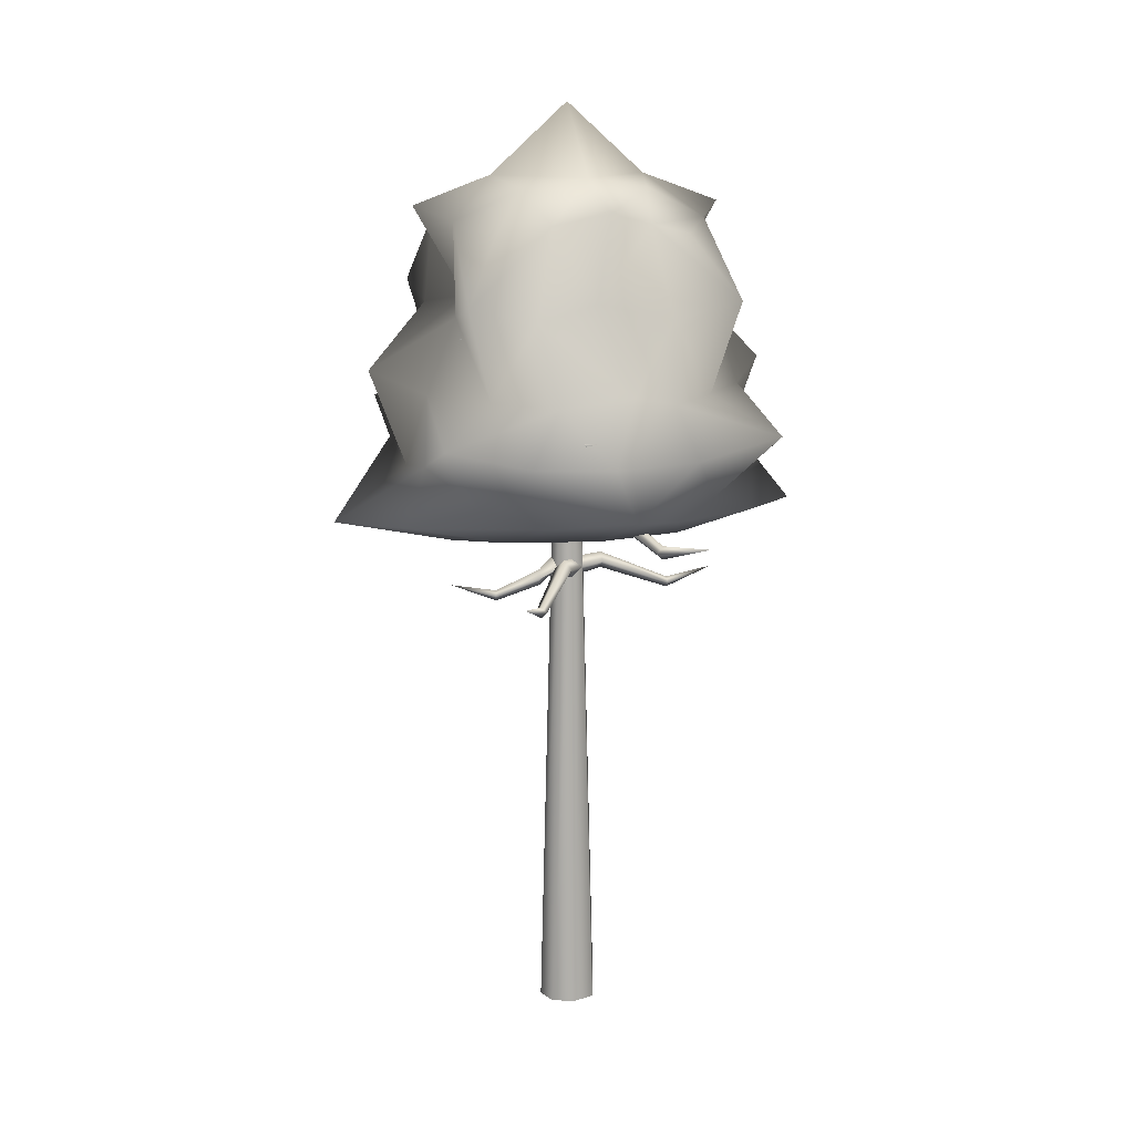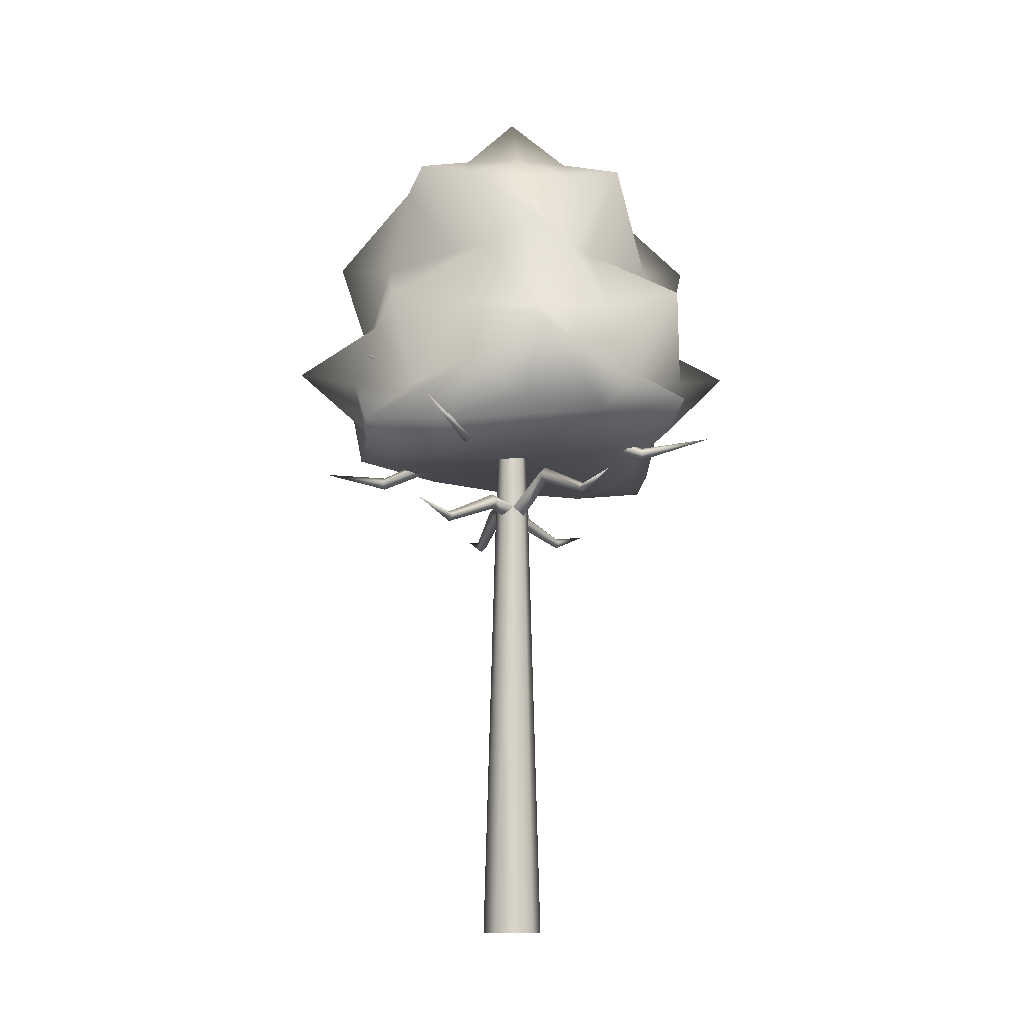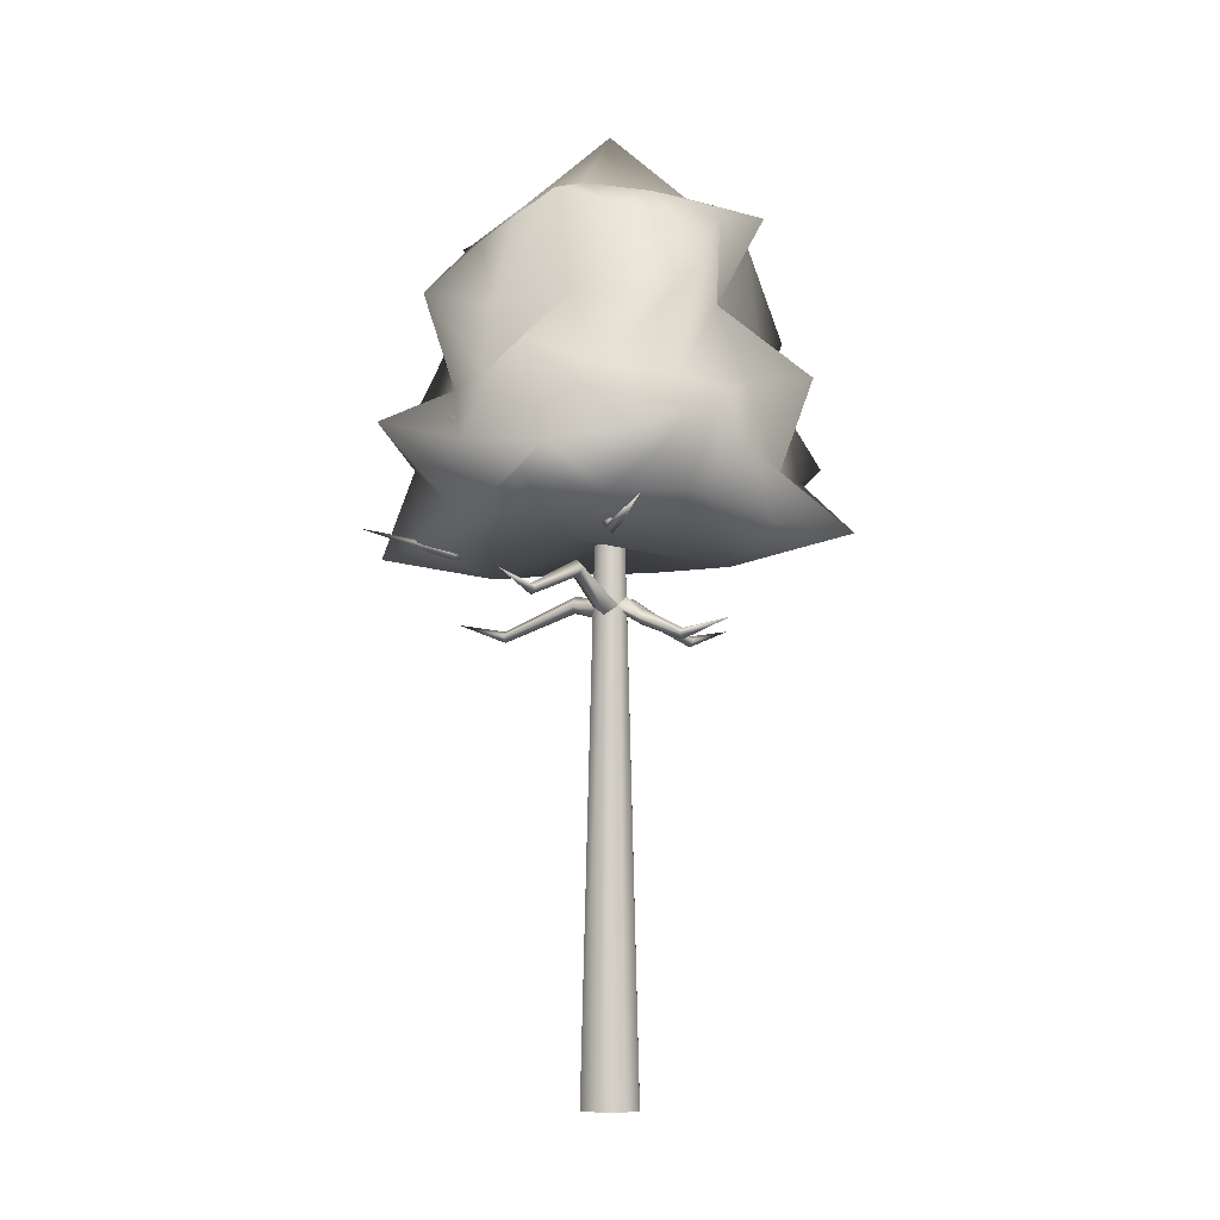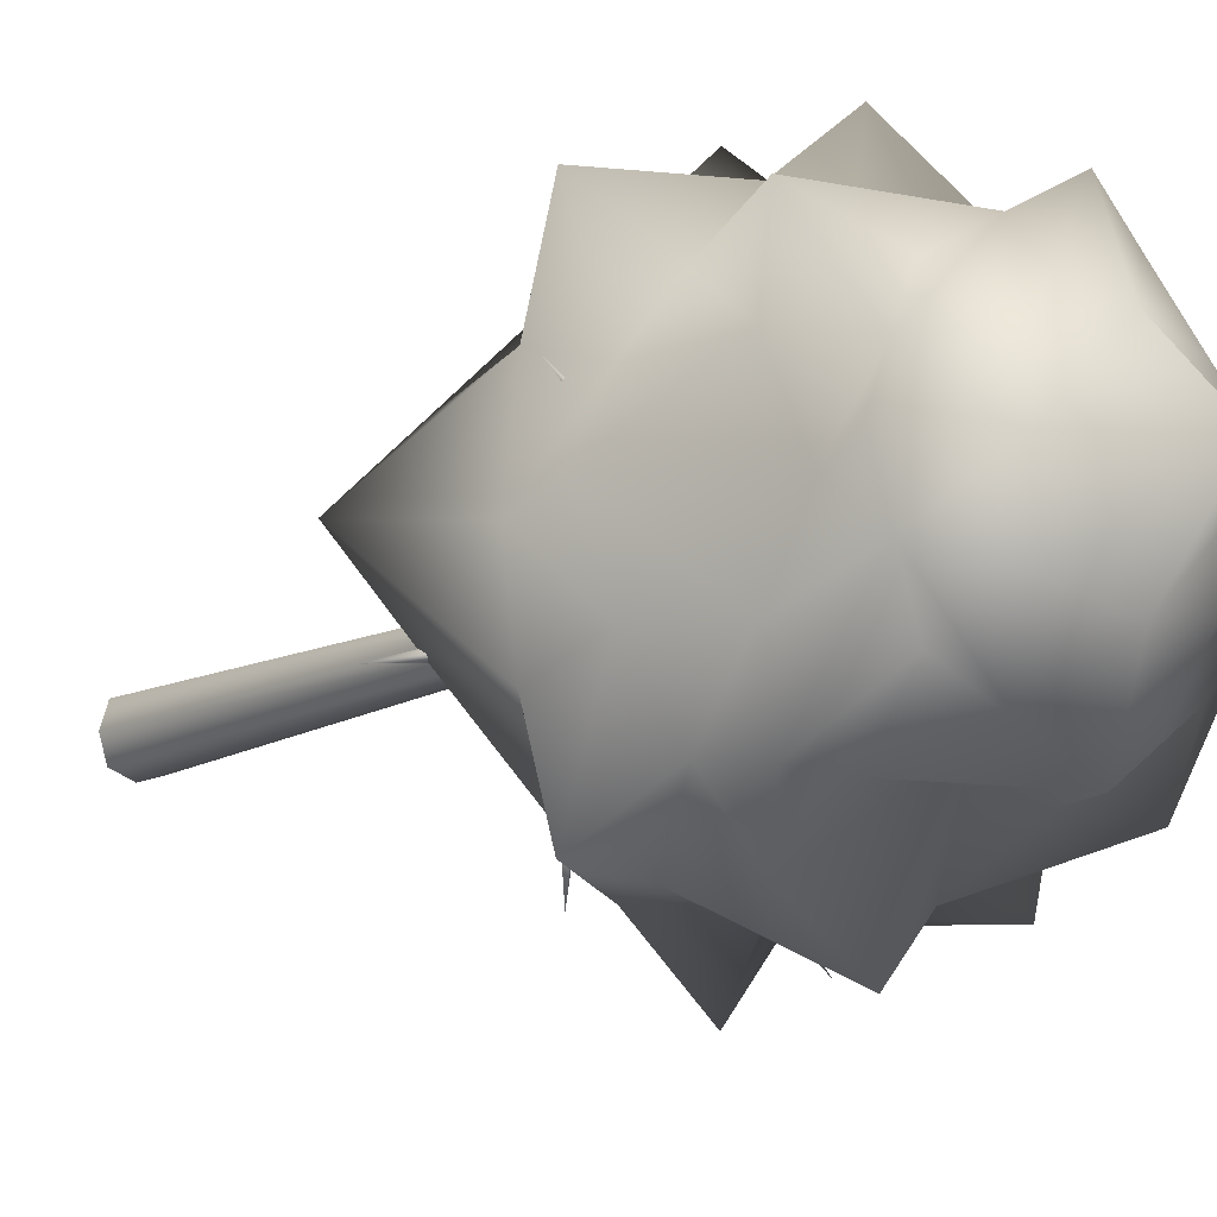
<metadata>
{"format":"obj","ext":"obj","renderer":"f3d","projection":"perspective","resolution":1024,"background":"white","views":[{"elev":13.5,"azim":-15.3,"up":"+Y"},{"elev":-12.0,"azim":130.2,"up":"+Y"},{"elev":-7.9,"azim":-160.9,"up":"+Y"},{"elev":-13.1,"azim":140.3,"up":"+Z"}]}
</metadata>
<code>
g default
v -1.195 7 0.02158
v -0.2024 7.452 0.2024
v -1.172 6.915 -0.06902
v -0.2722 7.31 0
v -1.149 7 -0.1596
v -0.2024 7.452 -0.2024
v -1.172 7.086 -0.06902
v -0.2645 7.608 0
v -0.4567 7.305 -0.03353
v -0.4918 7.435 0.1043
v -0.527 7.305 0.2422
v -0.4918 7.175 0.1043
v -1.911 7.22 -0.07512
v -2.245 8.402 0.3119
v -0.1731 8.799 0.1731
v -2.245 8.297 0.2067
v -0.2384 8.61 0
v -2.245 8.402 0.1015
v -0.1731 8.799 -0.1731
v -2.245 8.507 0.2067
v -0.2276 9.026 0
v -1.091 8.953 -0.5452
v -1.091 9.113 -0.3852
v -1.091 8.953 -0.2251
v -1.091 8.793 -0.3852
v -3.373 8.673 -0.1115
v -1.95 10.18 0.09065
v -0.1508 10.14 0.1508
v -1.914 10.07 0.01733
v -0.2032 9.963 0
v -1.878 10.18 -0.05598
v -0.1508 10.14 -0.1508
v -1.914 10.28 0.01733
v -0.1925 10.38 0
v -0.7276 10.56 0.1386
v -0.7276 10.72 0.2631
v -0.7276 10.56 0.3876
v -0.7276 10.4 0.2631
v -2.798 10.45 -0.4203
v -1.395 11.24 0.9757
v -0.1257 11.54 0.1257
v -1.419 11.15 0.9339
v -0.1658 11.4 0
v -1.471 11.22 0.8772
v -0.1257 11.54 -0.1257
v -1.446 11.31 0.919
v -0.1573 11.73 0
v -0.6736 11.71 0.1126
v -0.6358 11.85 0.1762
v -0.558 11.75 0.2625
v -0.5959 11.61 0.1989
v -2.063 11.38 1.379
v -0.9209 12.48 -0.1886
v -0.0909 12.83 0.0909
v -0.8983 12.4 -0.2386
v -0.131 12.74 0
v -0.8757 12.48 -0.2887
v -0.0909 12.83 -0.0909
v -0.8983 12.55 -0.2386
v -0.1115 13.01 0
v -0.3436 12.94 -0.0797
v -0.3781 13.05 -0.003522
v -0.4125 12.94 0.07265
v -0.3781 12.83 -0.003522
v -1.437 12.66 -0.4823
v 1.694 7.067 -0.0935
v 0.2024 7.452 -0.2024
v 1.694 6.982 0
v 0.2722 7.31 0
v 1.694 7.067 0.0935
v 0.2024 7.452 0.2024
v 1.694 7.152 0
v 0.2645 7.608 0
v 0.5627 7.514 0.1423
v 0.5627 7.644 0
v 0.5627 7.514 -0.1423
v 0.5627 7.384 0
v 2.457 7.287 0
v 1.959 9.739 0.6846
v 0.1508 10.14 -0.1508
v 1.926 9.634 0.7596
v 0.2032 9.963 0
v 1.893 9.739 0.8346
v 0.1508 10.14 0.1508
v 1.926 9.844 0.7596
v 0.1925 10.38 0
v 0.5349 10.29 0.2902
v 0.5845 10.45 0.176
v 0.6342 10.29 0.06182
v 0.5845 10.13 0.176
v 2.83 10.01 1.153
v 1.27 11.23 -0.9483
v 0.1257 11.54 -0.1257
v 1.317 11.15 -0.9031
v 0.1658 11.4 0
v 1.361 11.24 -0.8606
v 0.1257 11.54 0.1257
v 1.314 11.32 -0.9057
v 0.1573 11.73 0
v 0.6018 11.66 -0.3324
v 0.5302 11.78 -0.4011
v 0.4637 11.66 -0.4659
v 0.5352 11.54 -0.3972
v 1.556 11.45 -1.507
v 1.314 12.56 -0.05493
v 0.0909 12.83 -0.0909
v 1.314 12.49 0
v 0.131 12.74 0
v 1.314 12.56 0.05493
v 0.0909 12.83 0.0909
v 1.314 12.64 0
v 0.1115 13.01 0
v 0.4366 12.94 0.0836
v 0.4366 13.05 0
v 0.4366 12.94 -0.0836
v 0.4366 12.83 0
v 1.906 12.75 0
v 2.151 8.264 -0.9192
v 0.1731 8.799 -0.1731
v 2.185 8.159 -0.8197
v 0.2384 8.61 0
v 2.22 8.264 -0.7203
v 0.1731 8.799 0.1731
v 2.185 8.369 -0.8197
v 0.2276 9.026 0
v 0.8676 8.953 -0.09581
v 0.8154 9.113 -0.2471
v 0.7632 8.953 -0.3985
v 0.8154 8.793 -0.2471
v 3.593 8.673 -1.206
v -0.3457 -0 0.35
v 0.3457 -0 0.35
v -0.3457 -0 -0.35
v 0.3457 -0 -0.35
v 0 -0 -0.4667
v 0.4609 -0 0
v -0.4609 -0 0
v 0 -0 0.4667
v 0 12.74 0.1399
v 0 12.74 -0.1399
v 0 7.31 0.271
v 0 14.82 0
v 0 7.31 -0.271
v -0.9046 8.272 -2.236
v -0.8222 8.166 -2.301
v 0 8.61 -0.2397
v -0.7398 8.272 -2.367
v -0.8222 8.377 -2.301
v 0 9.026 -0.2296
v 0.1601 8.953 -0.8731
v -0 9.113 -0.8731
v -0.1601 8.953 -0.8731
v -0 8.793 -0.8731
v -1.558 8.543 -3.228
v 0.3537 12.56 -1.235
v 0.4093 12.49 -1.216
v 0.4573 12.57 -1.199
v 0.4017 12.64 -1.218
v 0 13.01 -0.1191
v 0.1767 13.04 -0.6728
v 0.09215 13.15 -0.7015
v 0.01904 13.03 -0.7276
v 0.1036 12.93 -0.6989
v 0.5898 12.75 -1.778
v -1.002 11.23 -1.111
v -0.9569 11.15 -1.147
v 0 11.4 -0.1723
v -0.906 11.22 -1.193
v -0.9506 11.31 -1.157
v 0 11.73 -0.1643
v -0.1265 11.68 -0.3851
v -0.1944 11.81 -0.3309
v -0.2719 11.69 -0.2604
v -0.2041 11.56 -0.3146
v -1.443 11.42 -1.743
v 0.9613 9.62 -1.827
v 1.029 9.515 -1.781
v 0 9.963 -0.207
v 1.096 9.62 -1.734
v 1.029 9.725 -1.781
v 0 10.38 -0.197
v 0.3079 10.29 -0.7553
v 0.205 10.45 -0.8254
v 0.1022 10.29 -0.8955
v 0.205 10.13 -0.8254
v 1.584 10.01 -2.595
v 0.4152 7.482 -2.057
v 0.5053 7.397 -2.032
v 0.5954 7.482 -2.007
v 0.5053 7.568 -2.032
v 0 7.608 -0.2638
v 0.3393 7.929 -0.9041
v 0.2022 8.059 -0.9422
v 0.06509 7.929 -0.9803
v 0.2022 7.799 -0.9422
v 0.7095 7.702 -2.767
v -0.302 13.2 0.877
v -0.3512 13.12 0.8567
v -0.4047 13.19 0.8381
v -0.3555 13.27 0.8584
v 0 13.01 0.1191
v -0.0836 13.24 0.4366
v 0 13.35 0.4366
v 0.0836 13.24 0.4366
v 0 13.13 0.4366
v -0.5681 13.37 1.413
v -0.7322 7.067 1.496
v -0.8105 6.982 1.445
v -0.8887 7.067 1.393
v -0.8105 7.152 1.445
v 0 7.608 0.2638
v -0.3101 7.514 0.42
v -0.191 7.644 0.4979
v -0.07194 7.514 0.5758
v -0.191 7.384 0.4979
v -1.228 7.287 2.083
v 0.9819 8.122 2.301
v 0.8827 8.017 2.336
v 0 8.61 0.2397
v 0.7835 8.122 2.371
v 0.8827 8.227 2.336
v 0 9.026 0.2296
v 0.1472 8.673 0.7341
v 0.2981 8.833 0.6808
v 0.4491 8.673 0.6276
v 0.2981 8.513 0.6808
v 1.277 8.393 3.452
v -0.7114 9.739 1.83
v -0.7924 9.634 1.819
v 0 9.963 0.207
v -0.8735 9.739 1.808
v -0.7924 9.844 1.819
v 0 10.38 0.197
v -0.2052 10.29 0.7244
v -0.08184 10.45 0.7411
v 0.04155 10.29 0.7577
v -0.08184 10.13 0.7411
v -0.4094 10.01 3.168
v 0.7436 11.22 1.417
v 0.6997 11.13 1.415
v 0 11.4 0.1723
v 0.6377 11.19 1.475
v 0.6816 11.28 1.477
v 0 11.73 0.1643
v -0.04007 11.87 0.7433
v 0.02676 12.01 0.7461
v 0.1211 11.93 0.6549
v 0.05426 11.78 0.6521
v 1.074 11.2 2.138
v -1.855 8.842 1.87
v 1.855 8.842 1.87
v -1.524 12.89 1.521
v 1.524 12.89 1.521
v -1.524 12.89 -1.521
v 1.524 12.89 -1.521
v -1.855 8.842 -1.87
v 1.855 8.842 -1.87
v -2.463 13.28 0
v 1.728 10.5 -2.007
v 0 8.853 -3.824
v -1.728 10.5 -2.007
v 3.793 8.381 0
v -3.793 8.381 0
v 0 8.942 3.824
v 1.728 10.5 2.007
v 0 13.28 2.459
v -1.728 10.5 2.007
v 2.463 13.28 0
v 0 13.28 -2.459
v 0 10.76 3.715
v 0 14.83 0
v 0 10.76 -3.715
v 0 8.444 0
v 3.2 10.76 0
v -3.2 10.76 0
v -2.605 9.924 2.81
v 0 9.529 2.837
v 2.605 9.924 2.81
v 2.631 9.249 0
v 2.605 9.924 -2.81
v 0 9.484 -2.837
v -2.605 9.924 -2.81
v -2.631 9.249 0
v -2.112 11.93 2.304
v 0 11.89 1.796
v 2.112 11.93 2.304
v 1.647 11.89 0
v 2.112 11.93 -2.304
v 0 11.89 -1.796
v -2.112 11.93 -2.304
v -1.647 11.89 0
v 0.9273 8.701 2.847
v 1.896 7.978 0
v 0.9273 8.656 -2.847
v 1.302 9.577 -2.823
v 0.8952 10.5 -2.897
v 1.056 11.68 -2.241
v 0.762 13.08 -1.99
v 1.231 13.73 0
v 0.762 13.08 1.99
v 1.056 11.68 2.241
v 0.8952 10.5 2.897
v 1.302 9.599 2.823
v -0.9273 8.701 2.847
v -1.896 7.978 0
v -0.9273 8.656 -2.847
v -1.302 9.577 -2.823
v -0.8952 10.5 -2.897
v -1.056 11.68 -2.241
v -0.762 13.08 -1.99
v -1.231 13.73 0
v -0.762 13.08 1.99
v -1.056 11.68 2.241
v -0.8952 10.5 2.897
v -1.302 9.599 2.823
v -1.993 13.08 0.7605
v -0.9967 13.57 0.9949
v -0 13.73 1.229
v 0.9967 13.57 0.9949
v 1.993 13.08 0.7605
v 2.055 11.68 1.152
v 2.495 10.5 1.039
v 2.618 9.459 1.405
v 2.824 8.42 0.9351
v 1.412 8.218 1.424
v 0 8.259 1.912
v -1.412 8.218 1.424
v -2.824 8.42 0.9351
v -2.618 9.459 1.405
v -2.495 10.5 1.039
v -2.055 11.68 1.152
v -1.993 13.08 -0.7605
v -0.9967 13.57 -0.9949
v -0 13.73 -1.229
v 0.9967 13.57 -0.9949
v 1.993 13.08 -0.7605
v 2.055 11.68 -1.152
v 2.495 10.5 -1.039
v 2.618 9.459 -1.405
v 2.824 8.42 -0.9351
v 1.412 8.196 -1.424
v 0 8.214 -1.912
v -1.412 8.196 -1.424
v -2.824 8.42 -0.9351
v -2.618 9.459 -1.405
v -2.495 10.5 -1.039
v -2.055 11.68 -1.152
g pCube55
f 9 6 4 12
f 5 9 12 3
f 9 10 8 6
f 5 7 10 9
f 10 11 2 8
f 7 1 11 10
f 11 12 4 2
f 1 3 12 11
f 5 3 13
f 3 1 13
f 13 1 7
f 5 13 7
f 22 19 17 25
f 18 22 25 16
f 22 23 21 19
f 18 20 23 22
f 23 24 15 21
f 20 14 24 23
f 24 25 17 15
f 14 16 25 24
f 18 16 26
f 16 14 26
f 26 14 20
f 18 26 20
f 35 32 30 38
f 31 35 38 29
f 35 36 34 32
f 31 33 36 35
f 36 37 28 34
f 33 27 37 36
f 37 38 30 28
f 27 29 38 37
f 31 29 39
f 29 27 39
f 39 27 33
f 31 39 33
f 48 45 43 51
f 44 48 51 42
f 48 49 47 45
f 44 46 49 48
f 49 50 41 47
f 46 40 50 49
f 50 51 43 41
f 40 42 51 50
f 44 42 52
f 42 40 52
f 52 40 46
f 44 52 46
f 61 58 56 64
f 57 61 64 55
f 61 62 60 58
f 57 59 62 61
f 62 63 54 60
f 59 53 63 62
f 63 64 56 54
f 53 55 64 63
f 57 55 65
f 55 53 65
f 65 53 59
f 57 65 59
f 74 71 69 77
f 70 74 77 68
f 74 75 73 71
f 70 72 75 74
f 75 76 67 73
f 72 66 76 75
f 76 77 69 67
f 66 68 77 76
f 70 68 78
f 68 66 78
f 78 66 72
f 70 78 72
f 87 84 82 90
f 83 87 90 81
f 87 88 86 84
f 83 85 88 87
f 88 89 80 86
f 85 79 89 88
f 89 90 82 80
f 79 81 90 89
f 83 81 91
f 81 79 91
f 91 79 85
f 83 91 85
f 100 97 95 103
f 96 100 103 94
f 100 101 99 97
f 96 98 101 100
f 101 102 93 99
f 98 92 102 101
f 102 103 95 93
f 92 94 103 102
f 96 94 104
f 94 92 104
f 104 92 98
f 96 104 98
f 113 110 108 116
f 109 113 116 107
f 113 114 112 110
f 109 111 114 113
f 114 115 106 112
f 111 105 115 114
f 115 116 108 106
f 105 107 116 115
f 109 107 117
f 107 105 117
f 117 105 111
f 109 117 111
f 126 123 121 129
f 122 126 129 120
f 126 127 125 123
f 122 124 127 126
f 127 128 119 125
f 124 118 128 127
f 128 129 121 119
f 118 120 129 128
f 122 120 130
f 120 118 130
f 130 118 124
f 122 130 124
f 131 138 141 2
f 138 132 71 141
f 233 84 97 241
f 28 233 241 41
f 60 54 201 142
f 201 110 112 142
f 142 112 106 159
f 159 58 60 142
f 45 167 181 32
f 167 93 80 181
f 143 67 134 135
f 6 143 135 133
f 132 136 69 71
f 136 134 67 69
f 86 80 93 95
f 84 86 95 97
f 133 137 4 6
f 137 131 2 4
f 34 28 41 43
f 32 34 43 45
f 150 119 146 153
f 147 150 153 145
f 150 151 149 119
f 147 148 151 150
f 151 152 19 149
f 148 144 152 151
f 152 153 146 19
f 144 145 153 152
f 147 145 154
f 145 144 154
f 154 144 148
f 147 154 148
f 160 106 140 163
f 157 160 163 156
f 160 161 159 106
f 157 158 161 160
f 161 162 58 159
f 158 155 162 161
f 162 163 140 58
f 155 156 163 162
f 157 156 164
f 156 155 164
f 164 155 158
f 157 164 158
f 171 93 167 174
f 168 171 174 166
f 171 172 170 93
f 168 169 172 171
f 172 173 45 170
f 169 165 173 172
f 173 174 167 45
f 165 166 174 173
f 168 166 175
f 166 165 175
f 175 165 169
f 168 175 169
f 182 80 178 185
f 179 182 185 177
f 182 183 181 80
f 179 180 183 182
f 183 184 32 181
f 180 176 184 183
f 184 185 178 32
f 176 177 185 184
f 179 177 186
f 177 176 186
f 186 176 180
f 179 186 180
f 192 67 143 195
f 189 192 195 188
f 192 193 191 67
f 189 190 193 192
f 193 194 6 191
f 190 187 194 193
f 194 195 143 6
f 187 188 195 194
f 189 188 196
f 188 187 196
f 196 187 190
f 189 196 190
f 202 54 139 205
f 199 202 205 198
f 202 203 201 54
f 199 200 203 202
f 203 204 110 201
f 200 197 204 203
f 204 205 139 110
f 197 198 205 204
f 199 198 206
f 198 197 206
f 206 197 200
f 199 206 200
f 212 2 141 215
f 209 212 215 208
f 212 213 211 2
f 209 210 213 212
f 213 214 71 211
f 210 207 214 213
f 214 215 141 71
f 207 208 215 214
f 209 208 216
f 208 207 216
f 216 207 210
f 209 216 210
f 223 15 219 226
f 220 223 226 218
f 223 224 222 15
f 220 221 224 223
f 224 225 123 222
f 221 217 225 224
f 225 226 219 123
f 217 218 226 225
f 220 218 227
f 218 217 227
f 227 217 221
f 220 227 221
f 234 28 230 237
f 231 234 237 229
f 234 235 233 28
f 231 232 235 234
f 235 236 84 233
f 232 228 236 235
f 236 237 230 84
f 228 229 237 236
f 231 229 238
f 229 228 238
f 238 228 232
f 231 238 232
f 245 41 241 248
f 242 245 248 240
f 245 246 244 41
f 242 243 246 245
f 246 247 97 244
f 243 239 247 246
f 247 248 241 97
f 239 240 248 247
f 242 240 249
f 240 239 249
f 249 239 243
f 242 249 243
f 15 222 230 28
f 222 123 84 230
f 123 125 82 84
f 125 119 80 82
f 178 80 119 149
f 32 178 149 19
f 19 21 30 32
f 21 15 28 30
f 2 211 219 15
f 211 71 123 219
f 71 73 121 123
f 73 67 119 121
f 146 119 67 191
f 19 146 191 6
f 6 8 17 19
f 8 2 15 17
f 58 140 170 45
f 140 106 93 170
f 99 93 106 108
f 97 99 108 110
f 244 97 110 139
f 41 244 139 54
f 47 41 54 56
f 45 47 56 58
f 314 315 277 270
f 302 303 278 265
f 300 301 286 253
f 312 313 285 266
f 311 317 318 271
f 299 319 320 268
f 298 335 336 255
f 310 333 334 269
f 309 310 269 289
f 297 298 255 288
f 295 296 259 280
f 307 308 272 281
f 342 343 306 260
f 340 341 294 257
f 324 325 293 262
f 326 327 305 273
f 322 323 279 274
f 338 339 280 259
f 336 337 288 255
f 320 321 287 268
f 282 345 346 261
f 283 329 330 275
f 291 331 316 258
f 290 347 332 254
f 315 304 264 277
f 303 292 251 278
f 323 324 262 279
f 339 340 257 280
f 294 295 280 257
f 306 307 281 260
f 256 344 345 282
f 263 328 329 283
f 313 314 270 285
f 301 302 265 286
f 321 322 274 287
f 337 338 259 288
f 296 297 288 259
f 308 309 289 272
f 261 346 347 290
f 275 330 331 291
f 273 293 325 326
f 260 294 341 342
f 281 295 294 260
f 272 296 295 281
f 289 297 296 272
f 269 298 297 289
f 334 335 298 269
f 318 319 299 271
f 285 301 300 266
f 270 302 301 285
f 277 303 302 270
f 264 292 303 277
f 263 305 327 328
f 256 306 343 344
f 282 307 306 256
f 261 308 307 282
f 290 309 308 261
f 254 310 309 290
f 332 333 310 254
f 316 317 311 258
f 284 313 312 252
f 267 314 313 284
f 276 315 314 267
f 250 304 315 276
f 252 312 317 316
f 318 317 312 266
f 266 300 319 318
f 320 319 300 253
f 286 321 320 253
f 265 322 321 286
f 278 323 322 265
f 251 324 323 278
f 292 325 324 251
f 326 325 292 264
f 304 327 326 264
f 328 327 304 250
f 329 328 250 276
f 330 329 276 267
f 331 330 267 284
f 316 331 284 252
f 258 311 333 332
f 334 333 311 271
f 271 299 335 334
f 336 335 299 268
f 287 337 336 268
f 274 338 337 287
f 279 339 338 274
f 262 340 339 279
f 293 341 340 262
f 342 341 293 273
f 305 343 342 273
f 344 343 305 263
f 345 344 263 283
f 346 345 283 275
f 347 346 275 291
f 332 347 291 258

</code>
